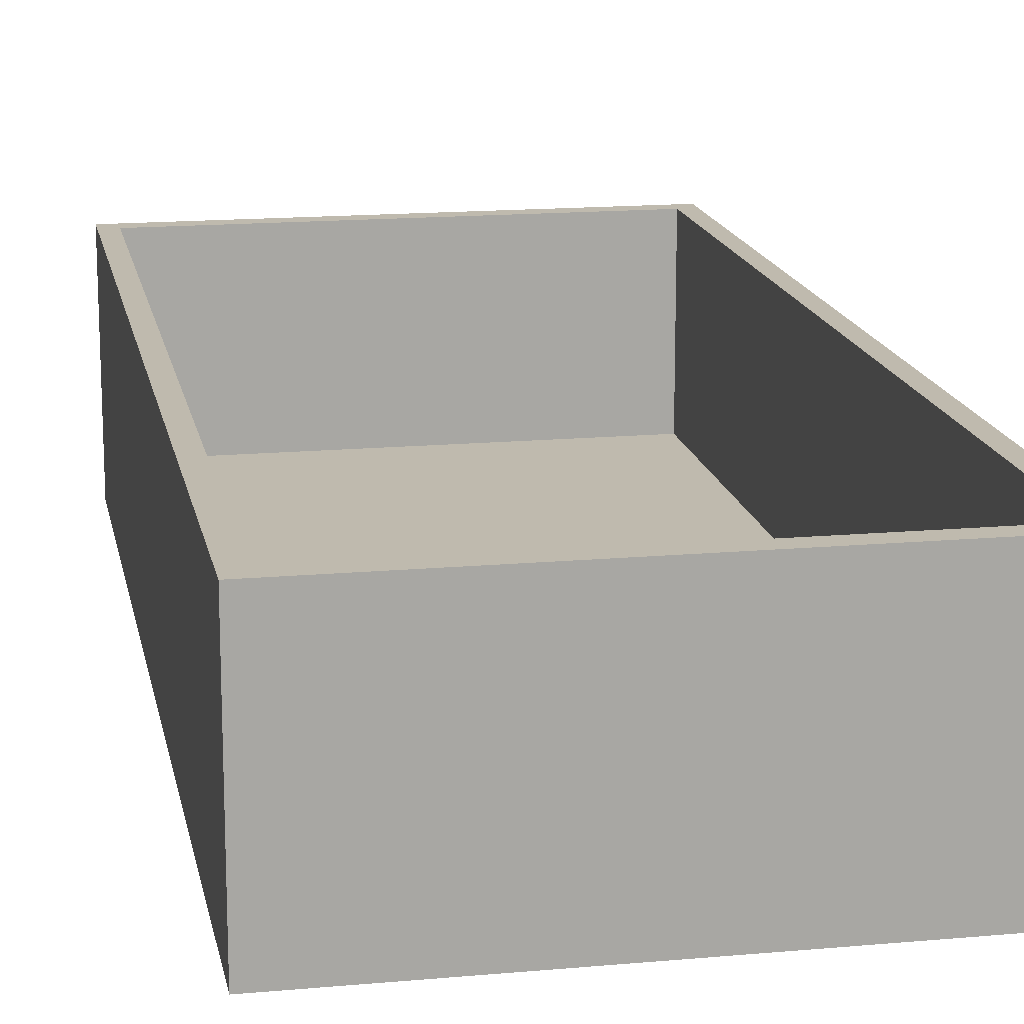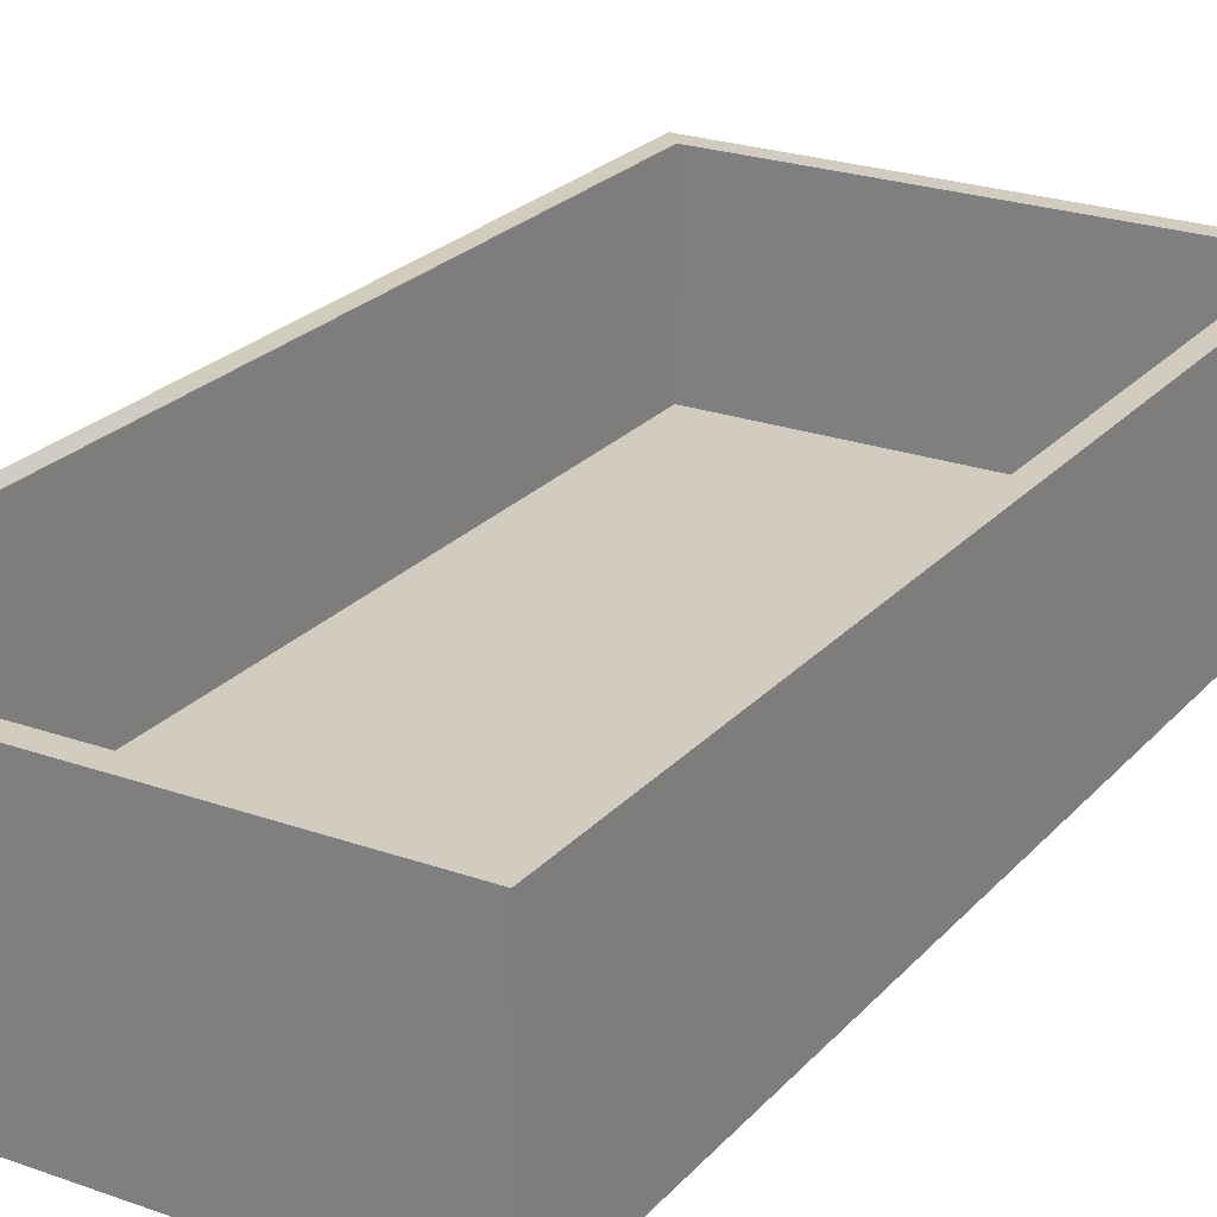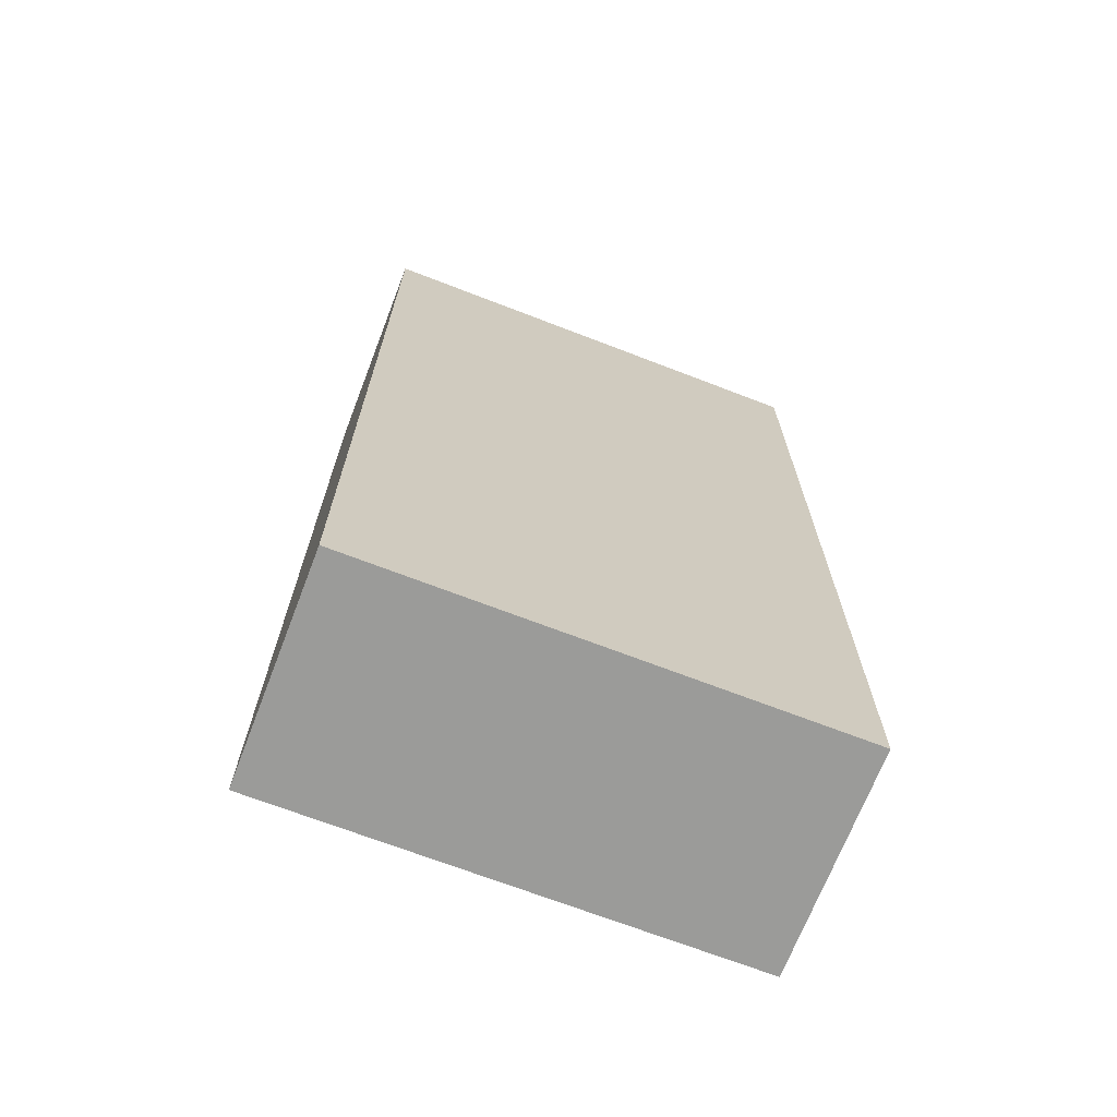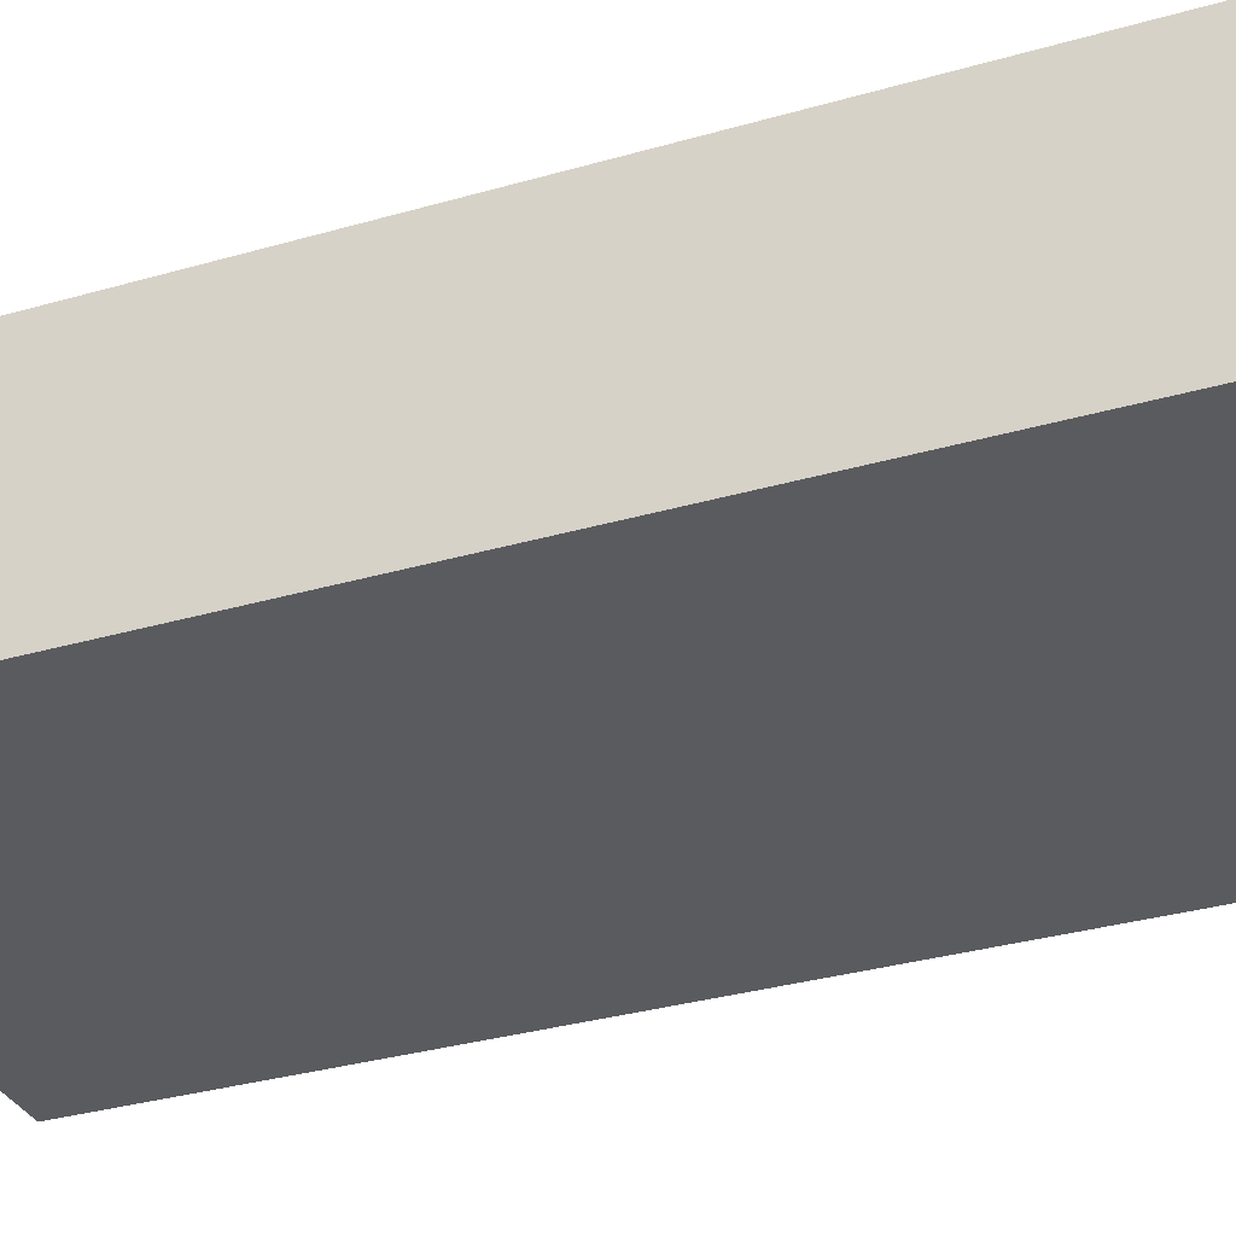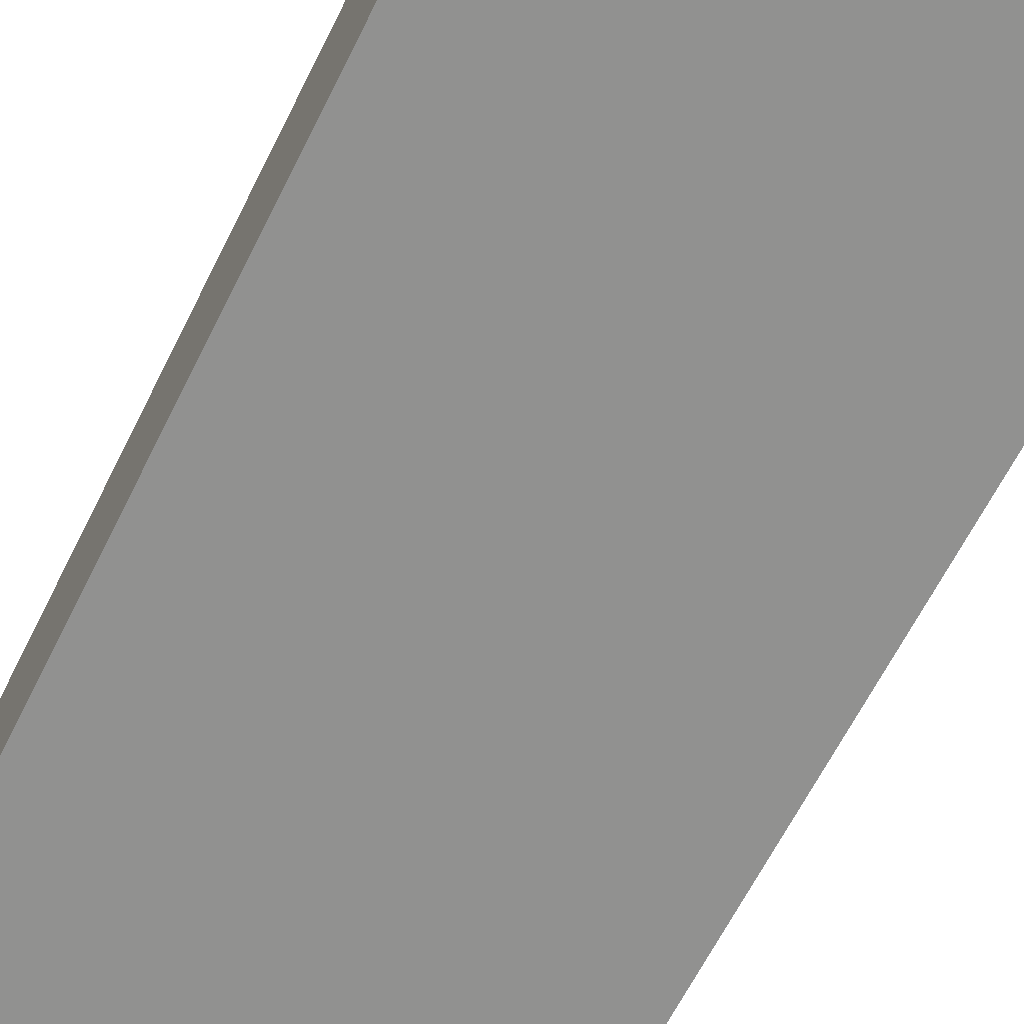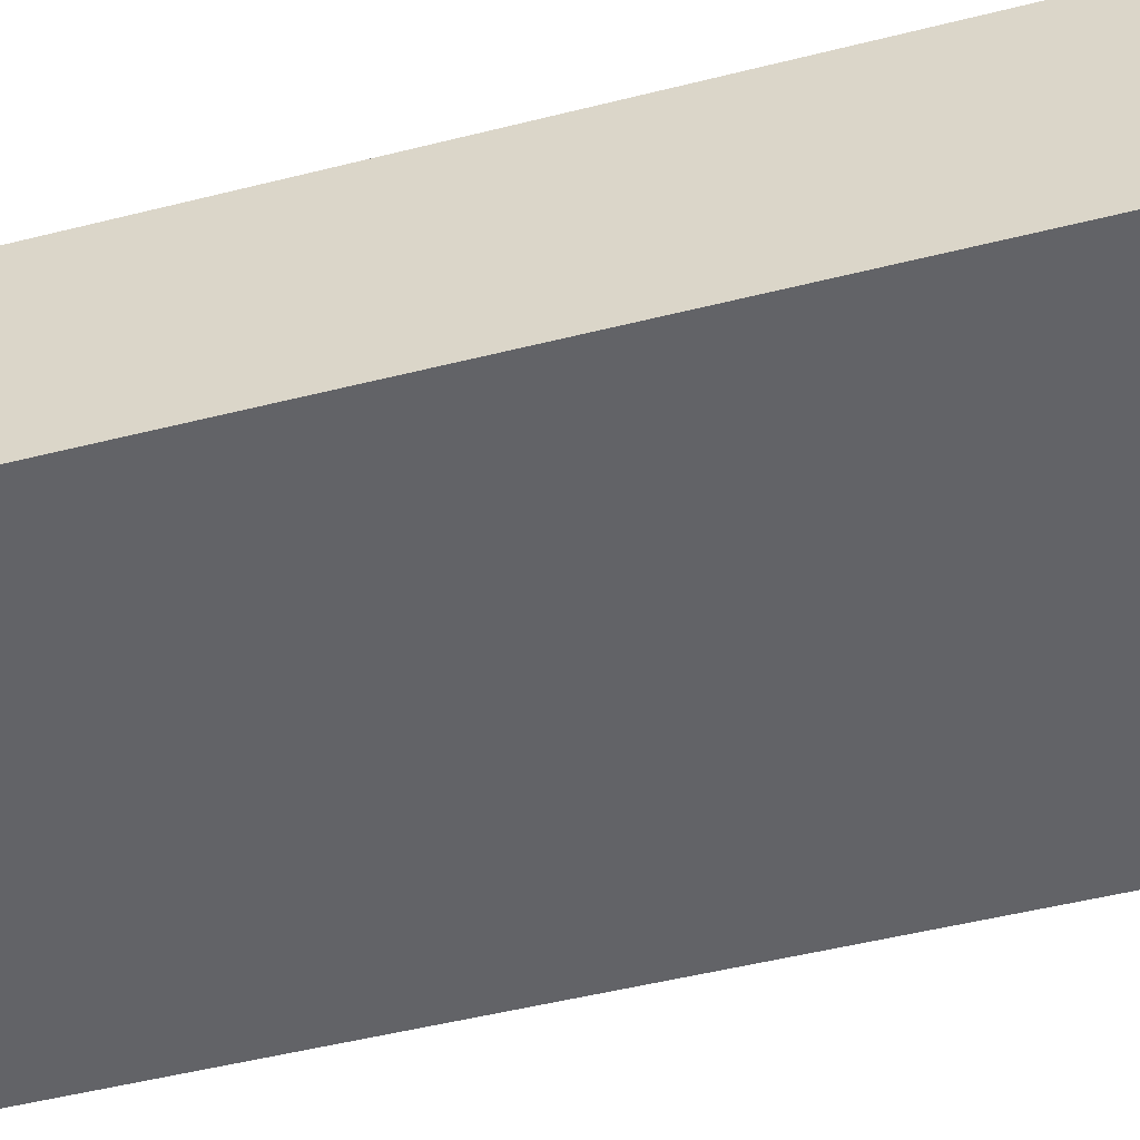
<metadata>
{"format":"obj","ext":"obj","renderer":"f3d","projection":"perspective","resolution":1024,"background":"white","views":[{"elev":15.8,"azim":-10.7,"up":"+Y"},{"elev":24.0,"azim":-149.3,"up":"+Y"},{"elev":-69.6,"azim":-21.1,"up":"+Z"},{"elev":-32.9,"azim":-68.2,"up":"+Y"},{"elev":-66.0,"azim":-26.8,"up":"+Y"},{"elev":-51.0,"azim":-74.7,"up":"+Y"}]}
</metadata>
<code>
o Cube
v 1.476 -0.1162 -2.974
v 1.476 -0.1162 2.974
v -1.476 -0.1162 2.974
v -1.476 -0.1162 -2.974
v 1.476 0.1162 -2.974
v 1.476 0.1162 2.974
v -1.476 0.1162 2.974
v -1.476 0.1162 -2.974
v 1.368 0.1162 -2.854
v 1.368 0.1162 2.854
v -1.368 0.1162 -2.854
v -1.368 0.1162 2.854
v 1.476 1.262 -2.974
v 1.476 1.262 2.974
v -1.476 1.262 -2.974
v -1.476 1.262 2.974
v 1.368 1.262 -2.854
v 1.368 1.262 2.854
v -1.368 1.262 -2.854
v -1.368 1.262 2.854
f 12 18 10
f 5 2 1
f 6 3 2
f 7 4 3
f 1 8 5
f 8 13 5
f 7 15 8
f 9 19 11
f 16 19 15
f 15 17 13
f 16 18 20
f 13 18 14
f 10 17 9
f 6 16 7
f 5 14 6
f 11 20 12
f 12 20 18
f 5 6 2
f 6 7 3
f 7 8 4
f 1 4 8
f 8 15 13
f 7 16 15
f 9 17 19
f 16 20 19
f 15 19 17
f 16 14 18
f 13 17 18
f 10 18 17
f 6 14 16
f 5 13 14
f 11 19 20
f 2 4 1
f 9 12 10
f 2 3 4
f 9 11 12

</code>
